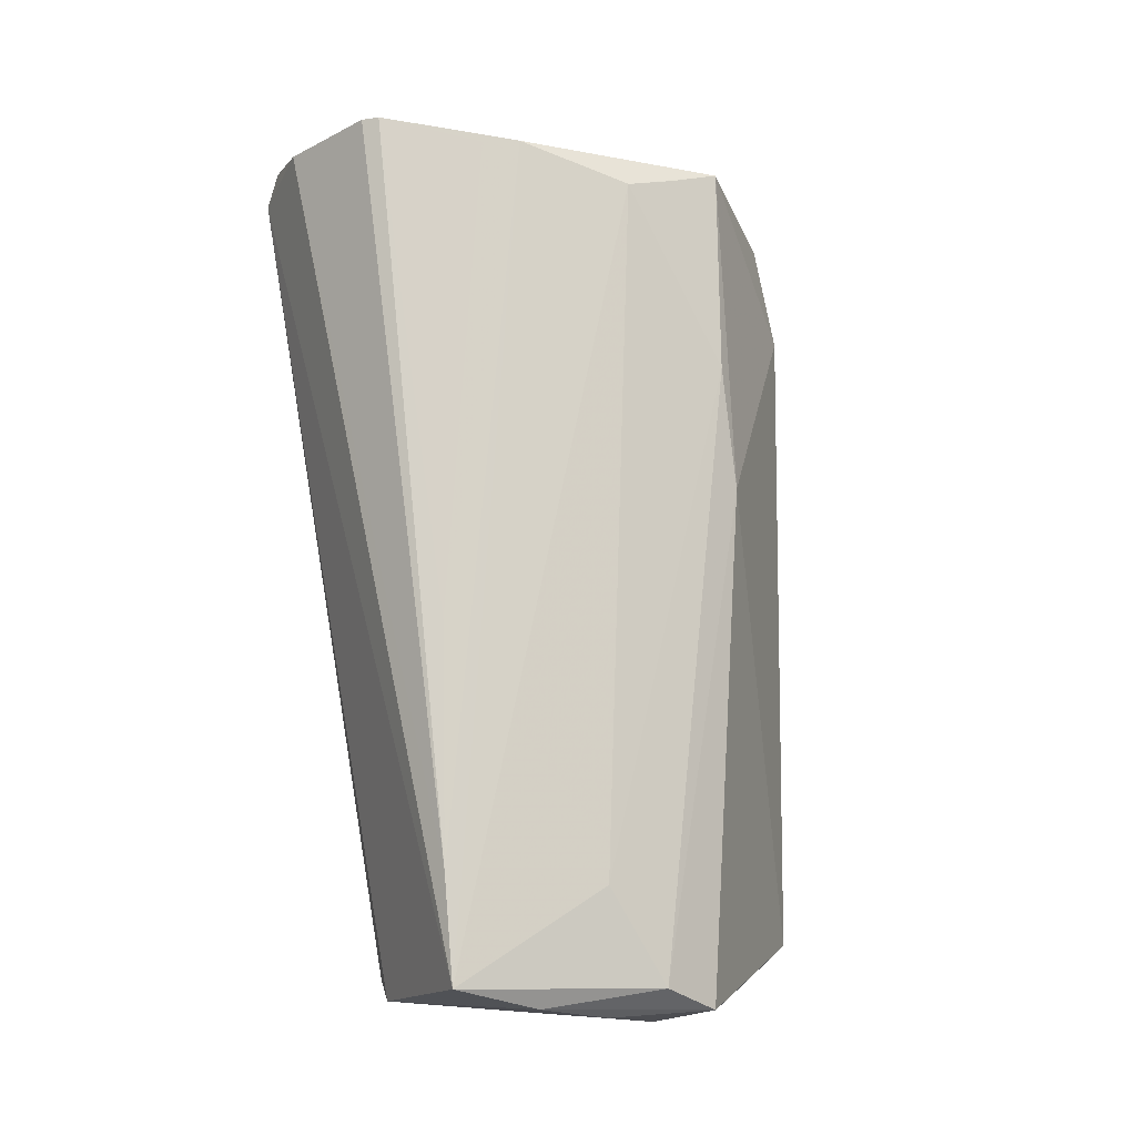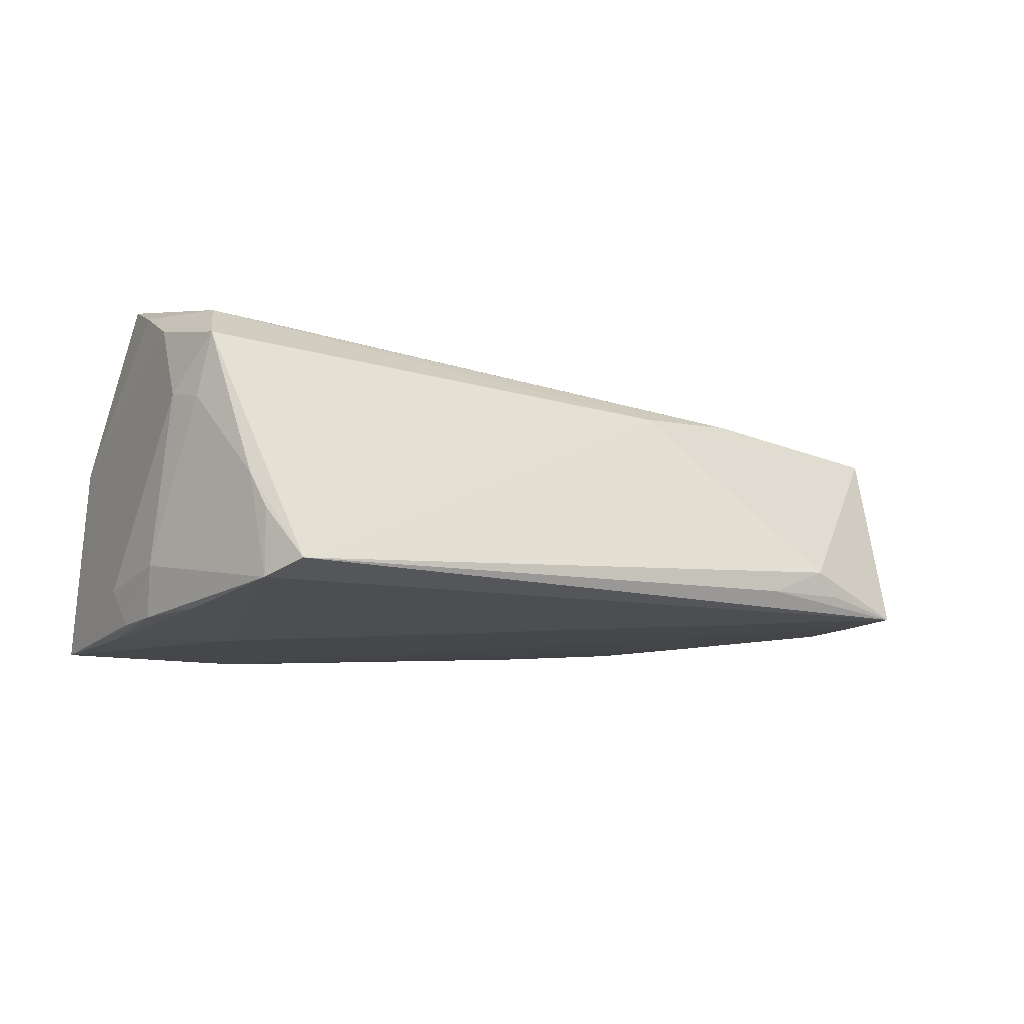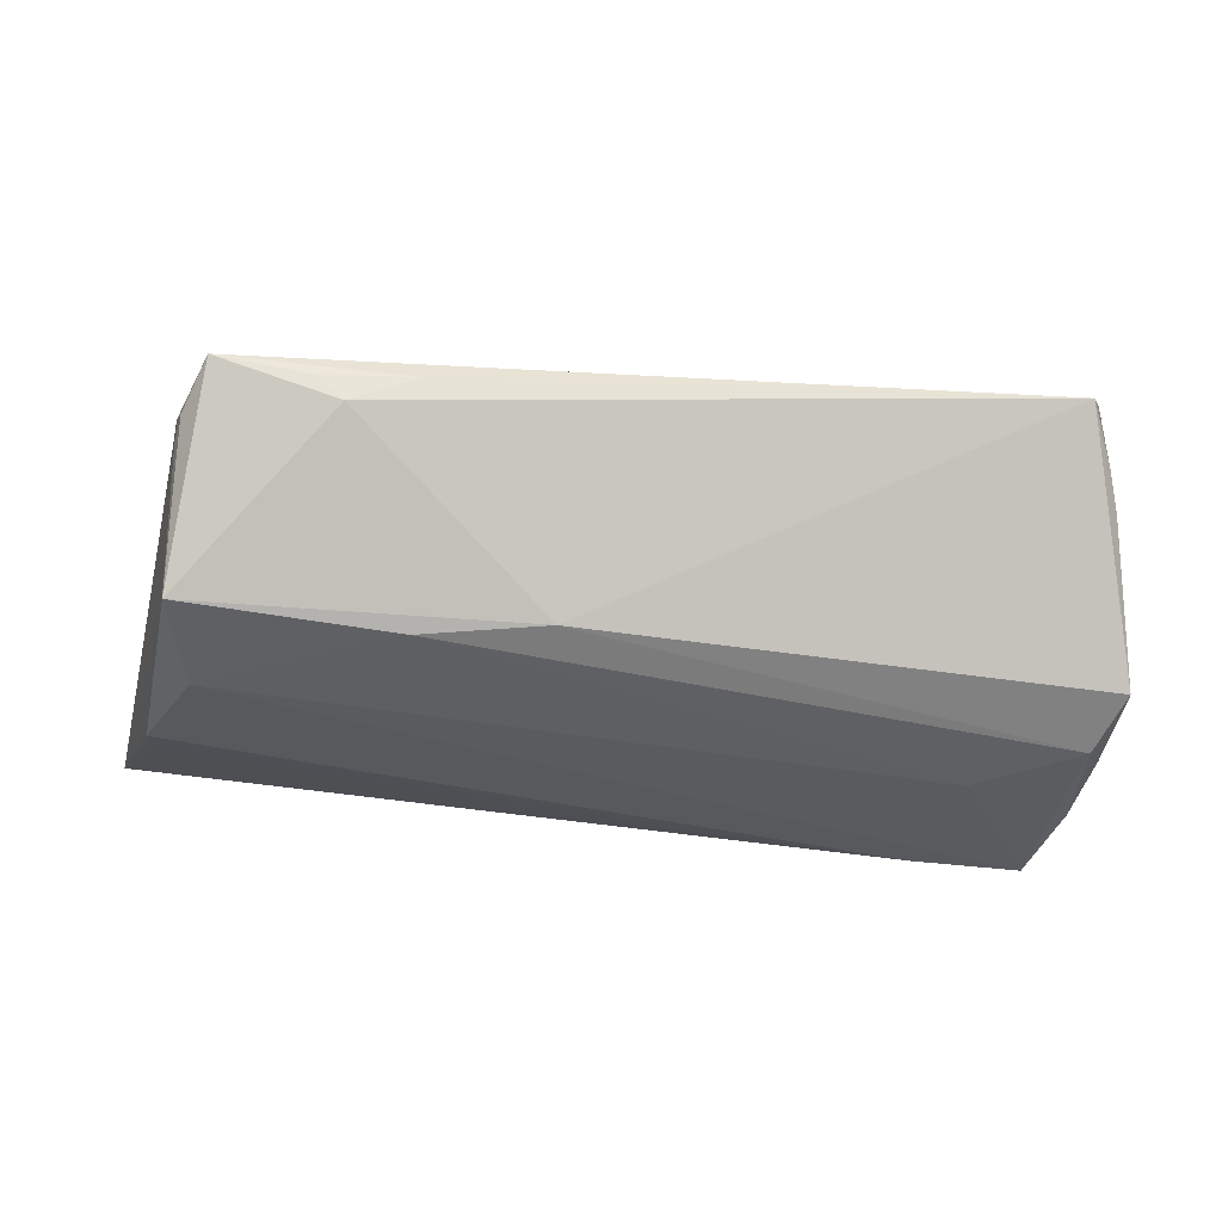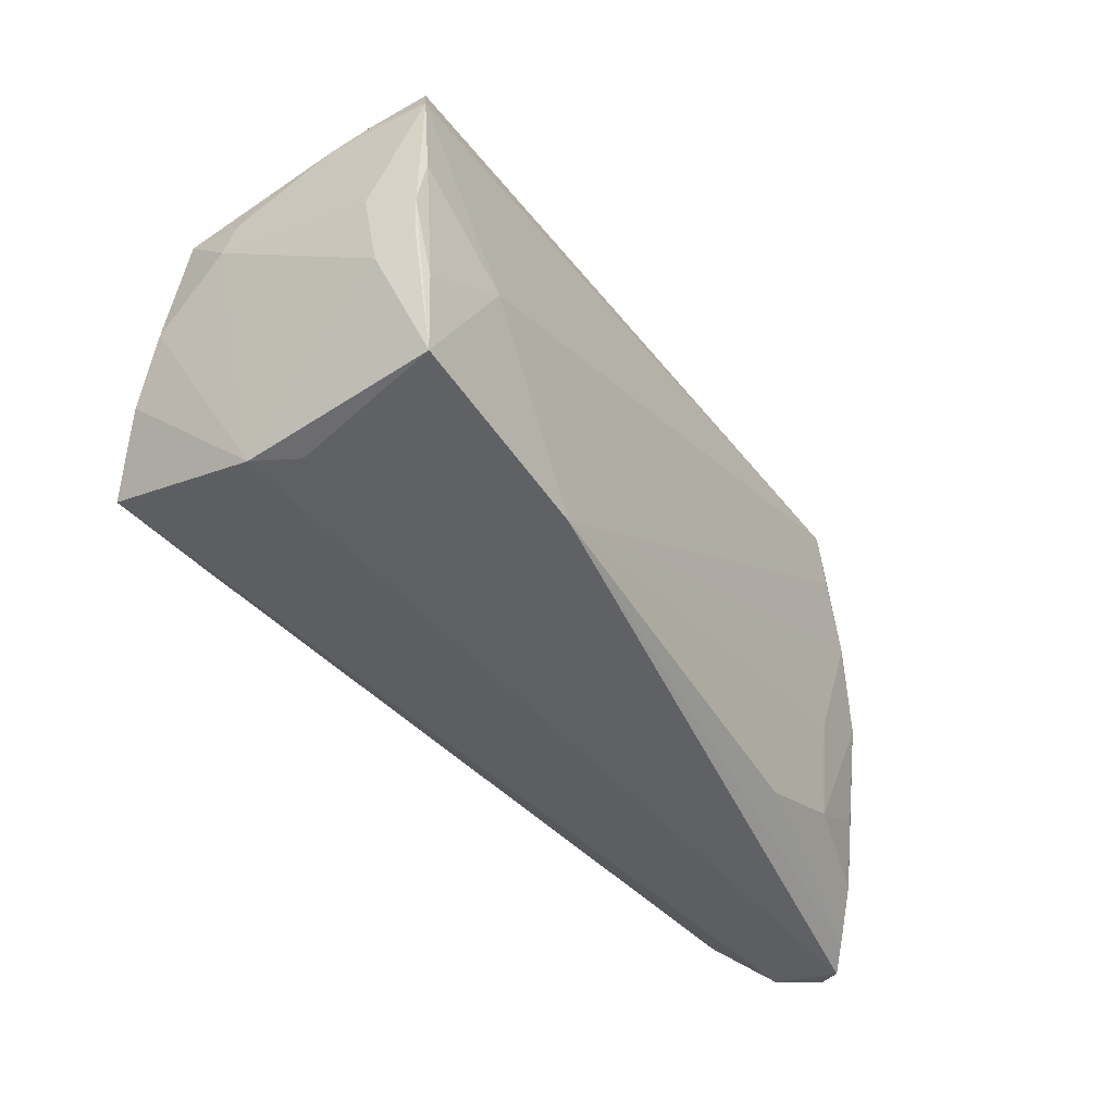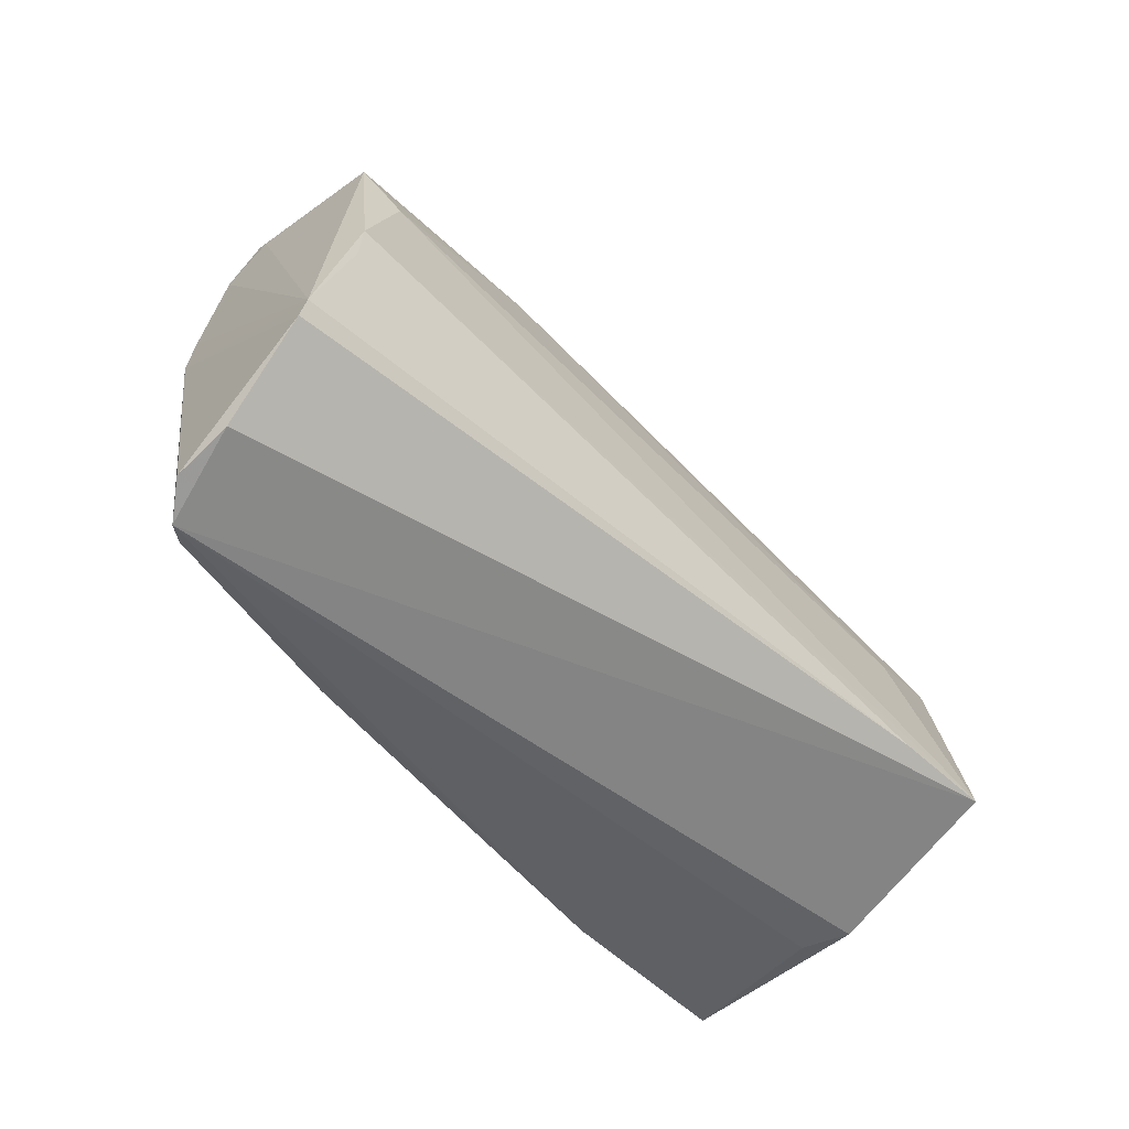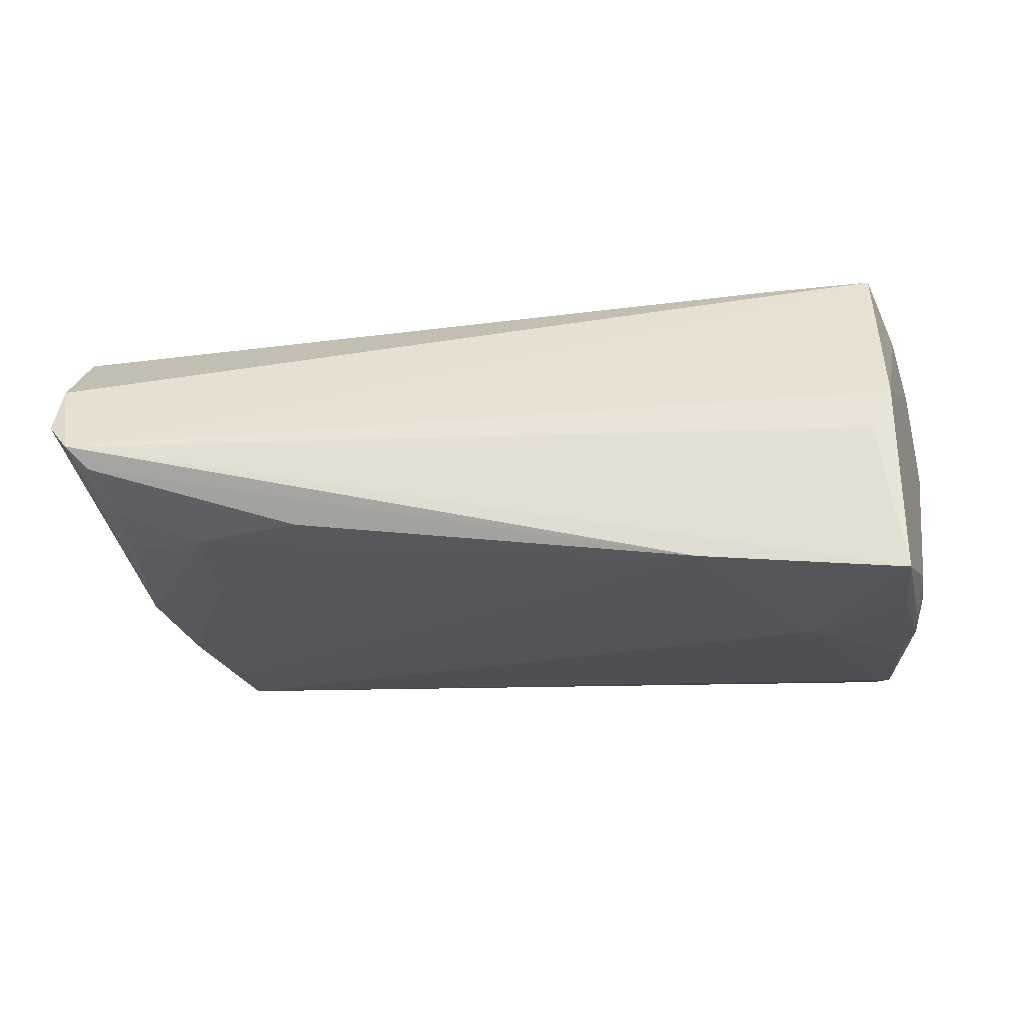
<metadata>
{"format":"obj","ext":"obj","renderer":"f3d","projection":"perspective","resolution":1024,"background":"white","views":[{"elev":79.8,"azim":81.6,"up":"+Z"},{"elev":-15.9,"azim":138.0,"up":"+Z"},{"elev":70.9,"azim":3.1,"up":"+Y"},{"elev":-48.8,"azim":127.2,"up":"+Y"},{"elev":-45.1,"azim":-46.9,"up":"+Y"},{"elev":-23.8,"azim":5.0,"up":"+Z"}]}
</metadata>
<code>
v 0.05599 0.01062 0.003522
v 0.05448 -0.0007416 -0.0155
v 0.04868 -0.01714 0.02452
v -0.06062 -0.02693 0.002115
v -0.05376 0.005247 0.01957
v -0.0227 0.02645 0.01295
v -0.06 -0.01412 0.0182
v -0.0342 0.03641 -0.01205
v -0.04898 0.03102 -0.00588
v 0.03943 0.002522 0.01967
v -0.03056 0.03667 -0.009096
v 0.05325 -0.01139 -0.0167
v -0.05019 0.02582 -0.01065
v -0.05414 0.006152 -0.01063
v -0.0547 -0.02763 -0.004444
v 0.0514 0.005083 -0.02139
v -0.05766 -0.02919 -0.001733
v -0.04536 0.03667 -0.01365
v 0.03892 -0.006083 -0.02196
v 0.05642 0.005749 0.004891
v 0.05235 -0.009374 -0.02135
v 0.05146 0.01996 -0.02026
v -0.05304 0.01177 -0.01092
v 0.05479 0.00014 0.01526
v -0.05292 -0.01059 -0.008927
v -0.04699 0.0181 0.01716
v -0.04828 0.03294 -0.008104
v 0.04995 0.02552 -0.01871
v -0.02753 -0.02575 -0.01248
v -0.05969 -0.01194 0.019
v 0.05254 -0.007628 0.0198
v 0.04953 -0.02811 -0.02196
v -0.05347 -0.02039 -0.007198
v 0.05242 0.007715 0.01661
v -0.04273 -0.002434 -0.01232
v 0.05275 -0.003492 -0.02138
v 0.005775 -0.01244 0.0227
v -0.04119 -0.01061 -0.01187
v 0.0352 -0.01623 0.02424
v 0.05346 0.01915 -0.007665
v 0.0464 -0.02746 -0.002524
v 0.02357 -0.02834 -0.01973
v 0.05242 0.02117 -0.01217
v -0.05434 0.0005607 0.0195
v -0.0225 0.03524 -0.0128
v -0.06012 -0.02409 0.00883
v 0.05019 -0.01566 -0.02196
v -0.0507 0.0183 -0.01241
v -0.0476 0.02408 0.01435
v -0.04189 -0.01815 -0.01111
v 0.0559 0.01319 0.01122
v -0.0485 0.02989 0.01152
v -0.04686 0.0284 -0.0134
v 0.04918 -0.02659 0.002966
v -0.007319 0.02605 0.01089
f 18 52 11
f 12 2 20
f 52 9 30
f 27 52 18
f 27 9 52
f 45 28 18
f 45 11 28
f 54 12 20
f 32 12 54
f 7 30 14
f 15 50 29
f 50 14 35
f 32 19 47
f 19 16 47
f 18 28 22
f 22 19 18
f 22 16 19
f 52 30 5
f 20 51 24
f 24 54 20
f 55 11 52
f 28 11 55
f 55 51 28
f 18 11 8
f 8 45 18
f 11 45 8
f 34 10 3
f 51 55 34
f 32 54 41
f 3 54 31
f 54 24 31
f 31 34 3
f 31 24 51
f 51 34 31
f 4 46 7
f 7 14 4
f 3 46 17
f 17 54 3
f 46 4 17
f 17 41 54
f 32 41 17
f 17 4 14
f 33 50 15
f 15 17 33
f 33 17 14
f 13 27 18
f 9 27 13
f 13 30 9
f 18 19 53
f 50 35 38
f 36 47 16
f 36 22 2
f 16 22 36
f 32 47 36
f 1 51 20
f 20 2 1
f 28 51 40
f 51 1 40
f 2 22 40
f 40 1 2
f 3 5 39
f 39 30 7
f 7 46 39
f 39 46 3
f 52 5 26
f 3 10 26
f 26 5 3
f 6 55 52
f 6 34 55
f 10 34 6
f 6 26 10
f 25 14 50
f 50 33 25
f 25 33 14
f 23 14 30
f 30 13 23
f 48 35 14
f 14 23 48
f 18 53 48
f 48 13 18
f 48 23 13
f 42 38 35
f 42 29 50
f 50 38 42
f 32 17 42
f 42 19 32
f 42 53 19
f 15 29 42
f 42 17 15
f 35 48 42
f 42 48 53
f 21 12 32
f 32 36 21
f 2 12 21
f 21 36 2
f 43 22 28
f 28 40 43
f 43 40 22
f 30 39 37
f 37 39 5
f 52 26 49
f 49 6 52
f 26 6 49
f 44 5 30
f 30 37 44
f 44 37 5

</code>
